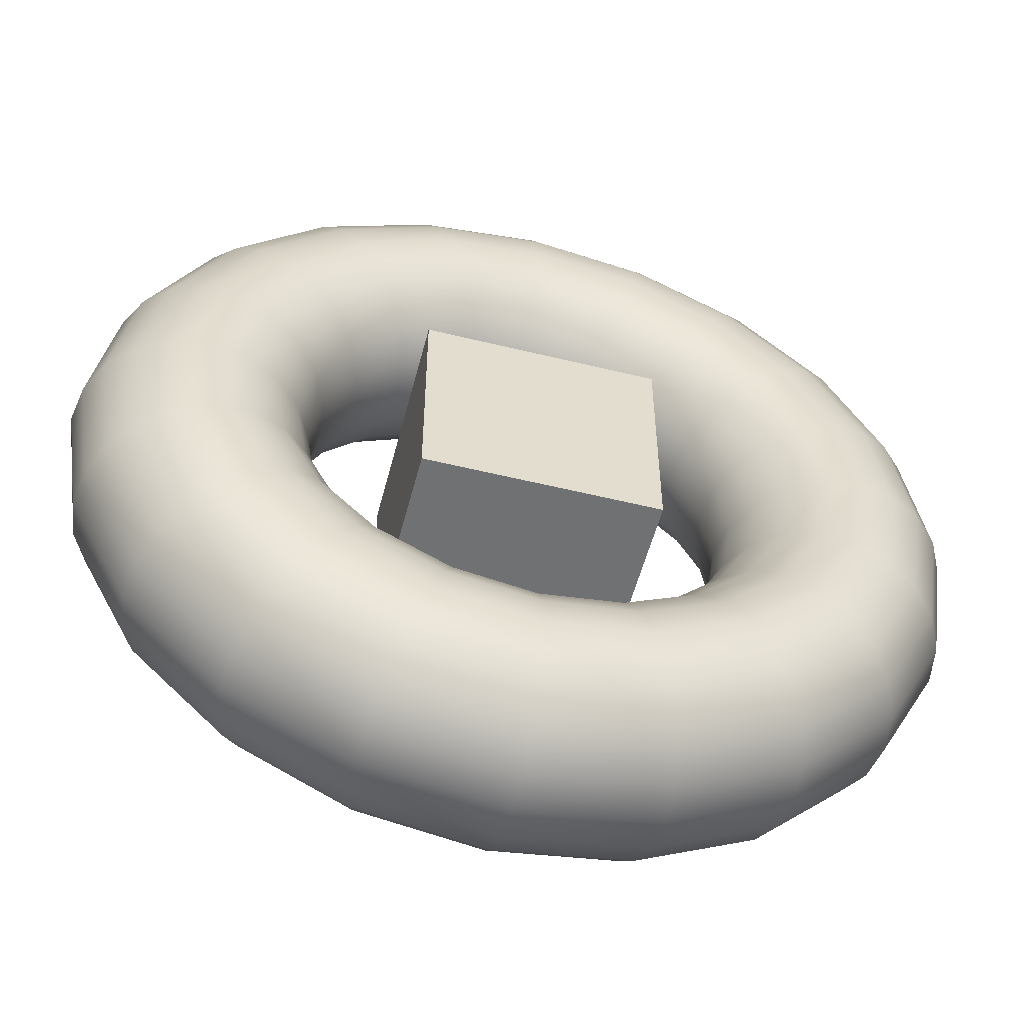
<metadata>
{"format":"obj","ext":"obj","renderer":"f3d","projection":"perspective","resolution":1024,"background":"white","views":[{"elev":-55.1,"azim":165.5,"up":"+Z"}]}
</metadata>
<code>
g default
v 0.856 0 -0.2781
v 0.7281 0 -0.529
v 0.529 0 -0.7281
v 0.2781 0 -0.856
v 0 0 -0.9
v -0.2781 0 -0.856
v -0.529 0 -0.7281
v -0.7281 0 -0.529
v -0.856 0 -0.2781
v -0.9 0 0
v -0.856 0 0.2781
v -0.7281 0 0.529
v -0.529 0 0.7281
v -0.2781 0 0.856
v -0 0 0.9
v 0.2781 0 0.856
v 0.529 0 0.7281
v 0.7281 0 0.529
v 0.856 0 0.2781
v 0.9 0 0
v 0.8792 0.1545 -0.2857
v 0.7479 0.1545 -0.5434
v 0.5434 0.1545 -0.7479
v 0.2857 0.1545 -0.8792
v 0 0.1545 -0.9245
v -0.2857 0.1545 -0.8792
v -0.5434 0.1545 -0.7479
v -0.7479 0.1545 -0.5434
v -0.8792 0.1545 -0.2857
v -0.9245 0.1545 0
v -0.8792 0.1545 0.2857
v -0.7479 0.1545 0.5434
v -0.5434 0.1545 0.7479
v -0.2857 0.1545 0.8792
v -0 0.1545 0.9245
v 0.2857 0.1545 0.8792
v 0.5434 0.1545 0.7479
v 0.7479 0.1545 0.5434
v 0.8792 0.1545 0.2857
v 0.9245 0.1545 0
v 0.9468 0.2939 -0.3076
v 0.8054 0.2939 -0.5851
v 0.5851 0.2939 -0.8054
v 0.3076 0.2939 -0.9468
v 0 0.2939 -0.9955
v -0.3076 0.2939 -0.9468
v -0.5851 0.2939 -0.8054
v -0.8054 0.2939 -0.5851
v -0.9468 0.2939 -0.3076
v -0.9955 0.2939 0
v -0.9468 0.2939 0.3076
v -0.8054 0.2939 0.5851
v -0.5851 0.2939 0.8054
v -0.3076 0.2939 0.9468
v -0 0.2939 0.9955
v 0.3076 0.2939 0.9468
v 0.5851 0.2939 0.8054
v 0.8054 0.2939 0.5851
v 0.9468 0.2939 0.3076
v 0.9955 0.2939 0
v 1.052 0.4045 -0.3418
v 0.8949 0.4045 -0.6502
v 0.6502 0.4045 -0.8949
v 0.3418 0.4045 -1.052
v 0 0.4045 -1.106
v -0.3418 0.4045 -1.052
v -0.6502 0.4045 -0.8949
v -0.8949 0.4045 -0.6502
v -1.052 0.4045 -0.3418
v -1.106 0.4045 0
v -1.052 0.4045 0.3418
v -0.8949 0.4045 0.6502
v -0.6502 0.4045 0.8949
v -0.3418 0.4045 1.052
v -0 0.4045 1.106
v 0.3418 0.4045 1.052
v 0.6502 0.4045 0.8949
v 0.8949 0.4045 0.6502
v 1.052 0.4045 0.3418
v 1.106 0.4045 0
v 1.185 0.4755 -0.3849
v 1.008 0.4755 -0.7321
v 0.7321 0.4755 -1.008
v 0.3849 0.4755 -1.185
v 0 0.4755 -1.245
v -0.3849 0.4755 -1.185
v -0.7321 0.4755 -1.008
v -1.008 0.4755 -0.7321
v -1.185 0.4755 -0.3849
v -1.245 0.4755 0
v -1.185 0.4755 0.3849
v -1.008 0.4755 0.7321
v -0.7321 0.4755 1.008
v -0.3849 0.4755 1.185
v -0 0.4755 1.245
v 0.3849 0.4755 1.185
v 0.7321 0.4755 1.008
v 1.008 0.4755 0.7321
v 1.185 0.4755 0.3849
v 1.245 0.4755 0
v 1.331 0.5 -0.4326
v 1.133 0.5 -0.8229
v 0.8229 0.5 -1.133
v 0.4326 0.5 -1.331
v 0 0.5 -1.4
v -0.4326 0.5 -1.331
v -0.8229 0.5 -1.133
v -1.133 0.5 -0.8229
v -1.331 0.5 -0.4326
v -1.4 0.5 0
v -1.331 0.5 0.4326
v -1.133 0.5 0.8229
v -0.8229 0.5 1.133
v -0.4326 0.5 1.331
v -0 0.5 1.4
v 0.4326 0.5 1.331
v 0.8229 0.5 1.133
v 1.133 0.5 0.8229
v 1.331 0.5 0.4326
v 1.4 0.5 0
v 1.478 0.4755 -0.4804
v 1.258 0.4755 -0.9137
v 0.9137 0.4755 -1.258
v 0.4804 0.4755 -1.478
v 0 0.4755 -1.555
v -0.4804 0.4755 -1.478
v -0.9137 0.4755 -1.258
v -1.258 0.4755 -0.9137
v -1.478 0.4755 -0.4804
v -1.555 0.4755 0
v -1.478 0.4755 0.4804
v -1.258 0.4755 0.9137
v -0.9137 0.4755 1.258
v -0.4804 0.4755 1.478
v -0 0.4755 1.555
v 0.4804 0.4755 1.478
v 0.9137 0.4755 1.258
v 1.258 0.4755 0.9137
v 1.478 0.4755 0.4804
v 1.555 0.4755 0
v 1.611 0.4045 -0.5234
v 1.37 0.4045 -0.9956
v 0.9956 0.4045 -1.37
v 0.5234 0.4045 -1.611
v 0 0.4045 -1.694
v -0.5234 0.4045 -1.611
v -0.9956 0.4045 -1.37
v -1.37 0.4045 -0.9956
v -1.611 0.4045 -0.5234
v -1.694 0.4045 0
v -1.611 0.4045 0.5234
v -1.37 0.4045 0.9956
v -0.9956 0.4045 1.37
v -0.5234 0.4045 1.611
v -0 0.4045 1.694
v 0.5234 0.4045 1.611
v 0.9956 0.4045 1.37
v 1.37 0.4045 0.9956
v 1.611 0.4045 0.5234
v 1.694 0.4045 0
v 1.716 0.2939 -0.5576
v 1.46 0.2939 -1.061
v 1.061 0.2939 -1.46
v 0.5576 0.2939 -1.716
v 0 0.2939 -1.805
v -0.5576 0.2939 -1.716
v -1.061 0.2939 -1.46
v -1.46 0.2939 -1.061
v -1.716 0.2939 -0.5576
v -1.805 0.2939 0
v -1.716 0.2939 0.5576
v -1.46 0.2939 1.061
v -1.061 0.2939 1.46
v -0.5576 0.2939 1.716
v -0 0.2939 1.805
v 0.5576 0.2939 1.716
v 1.061 0.2939 1.46
v 1.46 0.2939 1.061
v 1.716 0.2939 0.5576
v 1.805 0.2939 0
v 1.784 0.1545 -0.5796
v 1.517 0.1545 -1.102
v 1.102 0.1545 -1.517
v 0.5796 0.1545 -1.784
v 0 0.1545 -1.876
v -0.5796 0.1545 -1.784
v -1.102 0.1545 -1.517
v -1.517 0.1545 -1.102
v -1.784 0.1545 -0.5796
v -1.876 0.1545 0
v -1.784 0.1545 0.5796
v -1.517 0.1545 1.102
v -1.102 0.1545 1.517
v -0.5796 0.1545 1.784
v -0 0.1545 1.876
v 0.5796 0.1545 1.784
v 1.102 0.1545 1.517
v 1.517 0.1545 1.102
v 1.784 0.1545 0.5796
v 1.876 0.1545 0
v 1.807 0 -0.5871
v 1.537 0 -1.117
v 1.117 0 -1.537
v 0.5871 0 -1.807
v 0 0 -1.9
v -0.5871 0 -1.807
v -1.117 0 -1.537
v -1.537 0 -1.117
v -1.807 0 -0.5871
v -1.9 0 0
v -1.807 0 0.5871
v -1.537 0 1.117
v -1.117 0 1.537
v -0.5871 0 1.807
v -0 0 1.9
v 0.5871 0 1.807
v 1.117 0 1.537
v 1.537 0 1.117
v 1.807 0 0.5871
v 1.9 0 0
v 1.784 -0.1545 -0.5796
v 1.517 -0.1545 -1.102
v 1.102 -0.1545 -1.517
v 0.5796 -0.1545 -1.784
v 0 -0.1545 -1.876
v -0.5796 -0.1545 -1.784
v -1.102 -0.1545 -1.517
v -1.517 -0.1545 -1.102
v -1.784 -0.1545 -0.5796
v -1.876 -0.1545 0
v -1.784 -0.1545 0.5796
v -1.517 -0.1545 1.102
v -1.102 -0.1545 1.517
v -0.5796 -0.1545 1.784
v -0 -0.1545 1.876
v 0.5796 -0.1545 1.784
v 1.102 -0.1545 1.517
v 1.517 -0.1545 1.102
v 1.784 -0.1545 0.5796
v 1.876 -0.1545 0
v 1.716 -0.2939 -0.5576
v 1.46 -0.2939 -1.061
v 1.061 -0.2939 -1.46
v 0.5576 -0.2939 -1.716
v 0 -0.2939 -1.805
v -0.5576 -0.2939 -1.716
v -1.061 -0.2939 -1.46
v -1.46 -0.2939 -1.061
v -1.716 -0.2939 -0.5576
v -1.805 -0.2939 0
v -1.716 -0.2939 0.5576
v -1.46 -0.2939 1.061
v -1.061 -0.2939 1.46
v -0.5576 -0.2939 1.716
v -0 -0.2939 1.805
v 0.5576 -0.2939 1.716
v 1.061 -0.2939 1.46
v 1.46 -0.2939 1.061
v 1.716 -0.2939 0.5576
v 1.805 -0.2939 0
v 1.611 -0.4045 -0.5234
v 1.37 -0.4045 -0.9956
v 0.9956 -0.4045 -1.37
v 0.5234 -0.4045 -1.611
v 0 -0.4045 -1.694
v -0.5234 -0.4045 -1.611
v -0.9956 -0.4045 -1.37
v -1.37 -0.4045 -0.9956
v -1.611 -0.4045 -0.5234
v -1.694 -0.4045 0
v -1.611 -0.4045 0.5234
v -1.37 -0.4045 0.9956
v -0.9956 -0.4045 1.37
v -0.5234 -0.4045 1.611
v -0 -0.4045 1.694
v 0.5234 -0.4045 1.611
v 0.9956 -0.4045 1.37
v 1.37 -0.4045 0.9956
v 1.611 -0.4045 0.5234
v 1.694 -0.4045 0
v 1.478 -0.4755 -0.4804
v 1.258 -0.4755 -0.9137
v 0.9137 -0.4755 -1.258
v 0.4804 -0.4755 -1.478
v 0 -0.4755 -1.555
v -0.4804 -0.4755 -1.478
v -0.9137 -0.4755 -1.258
v -1.258 -0.4755 -0.9137
v -1.478 -0.4755 -0.4804
v -1.555 -0.4755 0
v -1.478 -0.4755 0.4804
v -1.258 -0.4755 0.9137
v -0.9137 -0.4755 1.258
v -0.4804 -0.4755 1.478
v -0 -0.4755 1.555
v 0.4804 -0.4755 1.478
v 0.9137 -0.4755 1.258
v 1.258 -0.4755 0.9137
v 1.478 -0.4755 0.4804
v 1.555 -0.4755 0
v 1.331 -0.5 -0.4326
v 1.133 -0.5 -0.8229
v 0.8229 -0.5 -1.133
v 0.4326 -0.5 -1.331
v 0 -0.5 -1.4
v -0.4326 -0.5 -1.331
v -0.8229 -0.5 -1.133
v -1.133 -0.5 -0.8229
v -1.331 -0.5 -0.4326
v -1.4 -0.5 0
v -1.331 -0.5 0.4326
v -1.133 -0.5 0.8229
v -0.8229 -0.5 1.133
v -0.4326 -0.5 1.331
v -0 -0.5 1.4
v 0.4326 -0.5 1.331
v 0.8229 -0.5 1.133
v 1.133 -0.5 0.8229
v 1.331 -0.5 0.4326
v 1.4 -0.5 0
v 1.185 -0.4755 -0.3849
v 1.008 -0.4755 -0.7321
v 0.7321 -0.4755 -1.008
v 0.3849 -0.4755 -1.185
v 0 -0.4755 -1.245
v -0.3849 -0.4755 -1.185
v -0.7321 -0.4755 -1.008
v -1.008 -0.4755 -0.7321
v -1.185 -0.4755 -0.3849
v -1.245 -0.4755 0
v -1.185 -0.4755 0.3849
v -1.008 -0.4755 0.7321
v -0.7321 -0.4755 1.008
v -0.3849 -0.4755 1.185
v -0 -0.4755 1.245
v 0.3849 -0.4755 1.185
v 0.7321 -0.4755 1.008
v 1.008 -0.4755 0.7321
v 1.185 -0.4755 0.3849
v 1.245 -0.4755 0
v 1.052 -0.4045 -0.3418
v 0.8949 -0.4045 -0.6502
v 0.6502 -0.4045 -0.8949
v 0.3418 -0.4045 -1.052
v 0 -0.4045 -1.106
v -0.3418 -0.4045 -1.052
v -0.6502 -0.4045 -0.8949
v -0.8949 -0.4045 -0.6502
v -1.052 -0.4045 -0.3418
v -1.106 -0.4045 0
v -1.052 -0.4045 0.3418
v -0.8949 -0.4045 0.6502
v -0.6502 -0.4045 0.8949
v -0.3418 -0.4045 1.052
v -0 -0.4045 1.106
v 0.3418 -0.4045 1.052
v 0.6502 -0.4045 0.8949
v 0.8949 -0.4045 0.6502
v 1.052 -0.4045 0.3418
v 1.106 -0.4045 0
v 0.9468 -0.2939 -0.3076
v 0.8054 -0.2939 -0.5851
v 0.5851 -0.2939 -0.8054
v 0.3076 -0.2939 -0.9468
v 0 -0.2939 -0.9955
v -0.3076 -0.2939 -0.9468
v -0.5851 -0.2939 -0.8054
v -0.8054 -0.2939 -0.5851
v -0.9468 -0.2939 -0.3076
v -0.9955 -0.2939 0
v -0.9468 -0.2939 0.3076
v -0.8054 -0.2939 0.5851
v -0.5851 -0.2939 0.8054
v -0.3076 -0.2939 0.9468
v -0 -0.2939 0.9955
v 0.3076 -0.2939 0.9468
v 0.5851 -0.2939 0.8054
v 0.8054 -0.2939 0.5851
v 0.9468 -0.2939 0.3076
v 0.9955 -0.2939 0
v 0.8792 -0.1545 -0.2857
v 0.7479 -0.1545 -0.5434
v 0.5434 -0.1545 -0.7479
v 0.2857 -0.1545 -0.8792
v 0 -0.1545 -0.9245
v -0.2857 -0.1545 -0.8792
v -0.5434 -0.1545 -0.7479
v -0.7479 -0.1545 -0.5434
v -0.8792 -0.1545 -0.2857
v -0.9245 -0.1545 0
v -0.8792 -0.1545 0.2857
v -0.7479 -0.1545 0.5434
v -0.5434 -0.1545 0.7479
v -0.2857 -0.1545 0.8792
v -0 -0.1545 0.9245
v 0.2857 -0.1545 0.8792
v 0.5434 -0.1545 0.7479
v 0.7479 -0.1545 0.5434
v 0.8792 -0.1545 0.2857
v 0.9245 -0.1545 0
g pTorus1 group1
f 2 1 22
f 22 1 21
f 3 2 23
f 23 2 22
f 4 3 24
f 24 3 23
f 5 4 25
f 25 4 24
f 6 5 26
f 26 5 25
f 7 6 27
f 27 6 26
f 8 7 28
f 28 7 27
f 9 8 29
f 29 8 28
f 10 9 30
f 30 9 29
f 11 10 31
f 31 10 30
f 12 11 32
f 32 11 31
f 13 12 33
f 33 12 32
f 14 13 34
f 34 13 33
f 15 14 35
f 35 14 34
f 16 15 36
f 36 15 35
f 17 16 37
f 37 16 36
f 18 17 38
f 38 17 37
f 19 18 39
f 39 18 38
f 20 19 40
f 40 19 39
f 1 20 21
f 21 20 40
f 22 21 42
f 42 21 41
f 23 22 43
f 43 22 42
f 24 23 44
f 44 23 43
f 25 24 45
f 45 24 44
f 26 25 46
f 46 25 45
f 27 26 47
f 47 26 46
f 28 27 48
f 48 27 47
f 29 28 49
f 49 28 48
f 30 29 50
f 50 29 49
f 31 30 51
f 51 30 50
f 32 31 52
f 52 31 51
f 33 32 53
f 53 32 52
f 34 33 54
f 54 33 53
f 35 34 55
f 55 34 54
f 36 35 56
f 56 35 55
f 37 36 57
f 57 36 56
f 38 37 58
f 58 37 57
f 39 38 59
f 59 38 58
f 40 39 60
f 60 39 59
f 21 40 41
f 41 40 60
f 42 41 62
f 62 41 61
f 43 42 63
f 63 42 62
f 44 43 64
f 64 43 63
f 45 44 65
f 65 44 64
f 46 45 66
f 66 45 65
f 47 46 67
f 67 46 66
f 48 47 68
f 68 47 67
f 49 48 69
f 69 48 68
f 50 49 70
f 70 49 69
f 51 50 71
f 71 50 70
f 52 51 72
f 72 51 71
f 53 52 73
f 73 52 72
f 54 53 74
f 74 53 73
f 55 54 75
f 75 54 74
f 56 55 76
f 76 55 75
f 57 56 77
f 77 56 76
f 58 57 78
f 78 57 77
f 59 58 79
f 79 58 78
f 60 59 80
f 80 59 79
f 41 60 61
f 61 60 80
f 62 61 82
f 82 61 81
f 63 62 83
f 83 62 82
f 64 63 84
f 84 63 83
f 65 64 85
f 85 64 84
f 66 65 86
f 86 65 85
f 67 66 87
f 87 66 86
f 68 67 88
f 88 67 87
f 69 68 89
f 89 68 88
f 70 69 90
f 90 69 89
f 71 70 91
f 91 70 90
f 72 71 92
f 92 71 91
f 73 72 93
f 93 72 92
f 74 73 94
f 94 73 93
f 75 74 95
f 95 74 94
f 76 75 96
f 96 75 95
f 77 76 97
f 97 76 96
f 78 77 98
f 98 77 97
f 79 78 99
f 99 78 98
f 80 79 100
f 100 79 99
f 61 80 81
f 81 80 100
f 82 81 102
f 102 81 101
f 83 82 103
f 103 82 102
f 84 83 104
f 104 83 103
f 85 84 105
f 105 84 104
f 86 85 106
f 106 85 105
f 87 86 107
f 107 86 106
f 88 87 108
f 108 87 107
f 89 88 109
f 109 88 108
f 90 89 110
f 110 89 109
f 91 90 111
f 111 90 110
f 92 91 112
f 112 91 111
f 93 92 113
f 113 92 112
f 94 93 114
f 114 93 113
f 95 94 115
f 115 94 114
f 96 95 116
f 116 95 115
f 97 96 117
f 117 96 116
f 98 97 118
f 118 97 117
f 99 98 119
f 119 98 118
f 100 99 120
f 120 99 119
f 81 100 101
f 101 100 120
f 102 101 122
f 122 101 121
f 103 102 123
f 123 102 122
f 104 103 124
f 124 103 123
f 105 104 125
f 125 104 124
f 106 105 126
f 126 105 125
f 107 106 127
f 127 106 126
f 108 107 128
f 128 107 127
f 109 108 129
f 129 108 128
f 110 109 130
f 130 109 129
f 111 110 131
f 131 110 130
f 112 111 132
f 132 111 131
f 113 112 133
f 133 112 132
f 114 113 134
f 134 113 133
f 115 114 135
f 135 114 134
f 116 115 136
f 136 115 135
f 117 116 137
f 137 116 136
f 118 117 138
f 138 117 137
f 119 118 139
f 139 118 138
f 120 119 140
f 140 119 139
f 101 120 121
f 121 120 140
f 122 121 142
f 142 121 141
f 123 122 143
f 143 122 142
f 124 123 144
f 144 123 143
f 125 124 145
f 145 124 144
f 126 125 146
f 146 125 145
f 127 126 147
f 147 126 146
f 128 127 148
f 148 127 147
f 129 128 149
f 149 128 148
f 130 129 150
f 150 129 149
f 131 130 151
f 151 130 150
f 132 131 152
f 152 131 151
f 133 132 153
f 153 132 152
f 134 133 154
f 154 133 153
f 135 134 155
f 155 134 154
f 136 135 156
f 156 135 155
f 137 136 157
f 157 136 156
f 138 137 158
f 158 137 157
f 139 138 159
f 159 138 158
f 140 139 160
f 160 139 159
f 121 140 141
f 141 140 160
f 142 141 162
f 162 141 161
f 143 142 163
f 163 142 162
f 144 143 164
f 164 143 163
f 145 144 165
f 165 144 164
f 146 145 166
f 166 145 165
f 147 146 167
f 167 146 166
f 148 147 168
f 168 147 167
f 149 148 169
f 169 148 168
f 150 149 170
f 170 149 169
f 151 150 171
f 171 150 170
f 152 151 172
f 172 151 171
f 153 152 173
f 173 152 172
f 154 153 174
f 174 153 173
f 155 154 175
f 175 154 174
f 156 155 176
f 176 155 175
f 157 156 177
f 177 156 176
f 158 157 178
f 178 157 177
f 159 158 179
f 179 158 178
f 160 159 180
f 180 159 179
f 141 160 161
f 161 160 180
f 162 161 182
f 182 161 181
f 163 162 183
f 183 162 182
f 164 163 184
f 184 163 183
f 165 164 185
f 185 164 184
f 166 165 186
f 186 165 185
f 167 166 187
f 187 166 186
f 168 167 188
f 188 167 187
f 169 168 189
f 189 168 188
f 170 169 190
f 190 169 189
f 171 170 191
f 191 170 190
f 172 171 192
f 192 171 191
f 173 172 193
f 193 172 192
f 174 173 194
f 194 173 193
f 175 174 195
f 195 174 194
f 176 175 196
f 196 175 195
f 177 176 197
f 197 176 196
f 178 177 198
f 198 177 197
f 179 178 199
f 199 178 198
f 180 179 200
f 200 179 199
f 161 180 181
f 181 180 200
f 182 181 202
f 202 181 201
f 183 182 203
f 203 182 202
f 184 183 204
f 204 183 203
f 185 184 205
f 205 184 204
f 186 185 206
f 206 185 205
f 187 186 207
f 207 186 206
f 188 187 208
f 208 187 207
f 189 188 209
f 209 188 208
f 190 189 210
f 210 189 209
f 191 190 211
f 211 190 210
f 192 191 212
f 212 191 211
f 193 192 213
f 213 192 212
f 194 193 214
f 214 193 213
f 195 194 215
f 215 194 214
f 196 195 216
f 216 195 215
f 197 196 217
f 217 196 216
f 198 197 218
f 218 197 217
f 199 198 219
f 219 198 218
f 200 199 220
f 220 199 219
f 181 200 201
f 201 200 220
f 202 201 222
f 222 201 221
f 203 202 223
f 223 202 222
f 204 203 224
f 224 203 223
f 205 204 225
f 225 204 224
f 206 205 226
f 226 205 225
f 207 206 227
f 227 206 226
f 208 207 228
f 228 207 227
f 209 208 229
f 229 208 228
f 210 209 230
f 230 209 229
f 211 210 231
f 231 210 230
f 212 211 232
f 232 211 231
f 213 212 233
f 233 212 232
f 214 213 234
f 234 213 233
f 215 214 235
f 235 214 234
f 216 215 236
f 236 215 235
f 217 216 237
f 237 216 236
f 218 217 238
f 238 217 237
f 219 218 239
f 239 218 238
f 220 219 240
f 240 219 239
f 201 220 221
f 221 220 240
f 222 221 242
f 242 221 241
f 223 222 243
f 243 222 242
f 224 223 244
f 244 223 243
f 225 224 245
f 245 224 244
f 226 225 246
f 246 225 245
f 227 226 247
f 247 226 246
f 228 227 248
f 248 227 247
f 229 228 249
f 249 228 248
f 230 229 250
f 250 229 249
f 231 230 251
f 251 230 250
f 232 231 252
f 252 231 251
f 233 232 253
f 253 232 252
f 234 233 254
f 254 233 253
f 235 234 255
f 255 234 254
f 236 235 256
f 256 235 255
f 237 236 257
f 257 236 256
f 238 237 258
f 258 237 257
f 239 238 259
f 259 238 258
f 240 239 260
f 260 239 259
f 221 240 241
f 241 240 260
f 242 241 262
f 262 241 261
f 243 242 263
f 263 242 262
f 244 243 264
f 264 243 263
f 245 244 265
f 265 244 264
f 246 245 266
f 266 245 265
f 247 246 267
f 267 246 266
f 248 247 268
f 268 247 267
f 249 248 269
f 269 248 268
f 250 249 270
f 270 249 269
f 251 250 271
f 271 250 270
f 252 251 272
f 272 251 271
f 253 252 273
f 273 252 272
f 254 253 274
f 274 253 273
f 255 254 275
f 275 254 274
f 256 255 276
f 276 255 275
f 257 256 277
f 277 256 276
f 258 257 278
f 278 257 277
f 259 258 279
f 279 258 278
f 260 259 280
f 280 259 279
f 241 260 261
f 261 260 280
f 262 261 282
f 282 261 281
f 263 262 283
f 283 262 282
f 264 263 284
f 284 263 283
f 265 264 285
f 285 264 284
f 266 265 286
f 286 265 285
f 267 266 287
f 287 266 286
f 268 267 288
f 288 267 287
f 269 268 289
f 289 268 288
f 270 269 290
f 290 269 289
f 271 270 291
f 291 270 290
f 272 271 292
f 292 271 291
f 273 272 293
f 293 272 292
f 274 273 294
f 294 273 293
f 275 274 295
f 295 274 294
f 276 275 296
f 296 275 295
f 277 276 297
f 297 276 296
f 278 277 298
f 298 277 297
f 279 278 299
f 299 278 298
f 280 279 300
f 300 279 299
f 261 280 281
f 281 280 300
f 282 281 302
f 302 281 301
f 283 282 303
f 303 282 302
f 284 283 304
f 304 283 303
f 285 284 305
f 305 284 304
f 286 285 306
f 306 285 305
f 287 286 307
f 307 286 306
f 288 287 308
f 308 287 307
f 289 288 309
f 309 288 308
f 290 289 310
f 310 289 309
f 291 290 311
f 311 290 310
f 292 291 312
f 312 291 311
f 293 292 313
f 313 292 312
f 294 293 314
f 314 293 313
f 295 294 315
f 315 294 314
f 296 295 316
f 316 295 315
f 297 296 317
f 317 296 316
f 298 297 318
f 318 297 317
f 299 298 319
f 319 298 318
f 300 299 320
f 320 299 319
f 281 300 301
f 301 300 320
f 302 301 322
f 322 301 321
f 303 302 323
f 323 302 322
f 304 303 324
f 324 303 323
f 305 304 325
f 325 304 324
f 306 305 326
f 326 305 325
f 307 306 327
f 327 306 326
f 308 307 328
f 328 307 327
f 309 308 329
f 329 308 328
f 310 309 330
f 330 309 329
f 311 310 331
f 331 310 330
f 312 311 332
f 332 311 331
f 313 312 333
f 333 312 332
f 314 313 334
f 334 313 333
f 315 314 335
f 335 314 334
f 316 315 336
f 336 315 335
f 317 316 337
f 337 316 336
f 318 317 338
f 338 317 337
f 319 318 339
f 339 318 338
f 320 319 340
f 340 319 339
f 301 320 321
f 321 320 340
f 322 321 342
f 342 321 341
f 323 322 343
f 343 322 342
f 324 323 344
f 344 323 343
f 325 324 345
f 345 324 344
f 326 325 346
f 346 325 345
f 327 326 347
f 347 326 346
f 328 327 348
f 348 327 347
f 329 328 349
f 349 328 348
f 330 329 350
f 350 329 349
f 331 330 351
f 351 330 350
f 332 331 352
f 352 331 351
f 333 332 353
f 353 332 352
f 334 333 354
f 354 333 353
f 335 334 355
f 355 334 354
f 336 335 356
f 356 335 355
f 337 336 357
f 357 336 356
f 338 337 358
f 358 337 357
f 339 338 359
f 359 338 358
f 340 339 360
f 360 339 359
f 321 340 341
f 341 340 360
f 342 341 362
f 362 341 361
f 343 342 363
f 363 342 362
f 344 343 364
f 364 343 363
f 345 344 365
f 365 344 364
f 346 345 366
f 366 345 365
f 347 346 367
f 367 346 366
f 348 347 368
f 368 347 367
f 349 348 369
f 369 348 368
f 350 349 370
f 370 349 369
f 351 350 371
f 371 350 370
f 352 351 372
f 372 351 371
f 353 352 373
f 373 352 372
f 354 353 374
f 374 353 373
f 355 354 375
f 375 354 374
f 356 355 376
f 376 355 375
f 357 356 377
f 377 356 376
f 358 357 378
f 378 357 377
f 359 358 379
f 379 358 378
f 360 359 380
f 380 359 379
f 341 360 361
f 361 360 380
f 362 361 382
f 382 361 381
f 363 362 383
f 383 362 382
f 364 363 384
f 384 363 383
f 365 364 385
f 385 364 384
f 366 365 386
f 386 365 385
f 367 366 387
f 387 366 386
f 368 367 388
f 388 367 387
f 369 368 389
f 389 368 388
f 370 369 390
f 390 369 389
f 371 370 391
f 391 370 390
f 372 371 392
f 392 371 391
f 373 372 393
f 393 372 392
f 374 373 394
f 394 373 393
f 375 374 395
f 395 374 394
f 376 375 396
f 396 375 395
f 377 376 397
f 397 376 396
f 378 377 398
f 398 377 397
f 379 378 399
f 399 378 398
f 380 379 400
f 400 379 399
f 361 380 381
f 381 380 400
f 382 381 2
f 2 381 1
f 383 382 3
f 3 382 2
f 384 383 4
f 4 383 3
f 385 384 5
f 5 384 4
f 386 385 6
f 6 385 5
f 387 386 7
f 7 386 6
f 388 387 8
f 8 387 7
f 389 388 9
f 9 388 8
f 390 389 10
f 10 389 9
f 391 390 11
f 11 390 10
f 392 391 12
f 12 391 11
f 393 392 13
f 13 392 12
f 394 393 14
f 14 393 13
f 395 394 15
f 15 394 14
f 396 395 16
f 16 395 15
f 397 396 17
f 17 396 16
f 398 397 18
f 18 397 17
f 399 398 19
f 19 398 18
f 400 399 20
f 20 399 19
f 381 400 1
f 1 400 20
g default
v -0.5 -0.5 0.5
v 0.5 -0.5 0.5
v -0.5 0.5 0.5
v 0.5 0.5 0.5
v -0.5 0.5 -0.5
v 0.5 0.5 -0.5
v -0.5 -0.5 -0.5
v 0.5 -0.5 -0.5
g group1 pCube1
f 401 402 403
f 403 402 404
f 403 404 405
f 405 404 406
f 405 406 407
f 407 406 408
f 407 408 401
f 401 408 402
f 402 408 404
f 404 408 406
f 407 401 405
f 405 401 403

</code>
